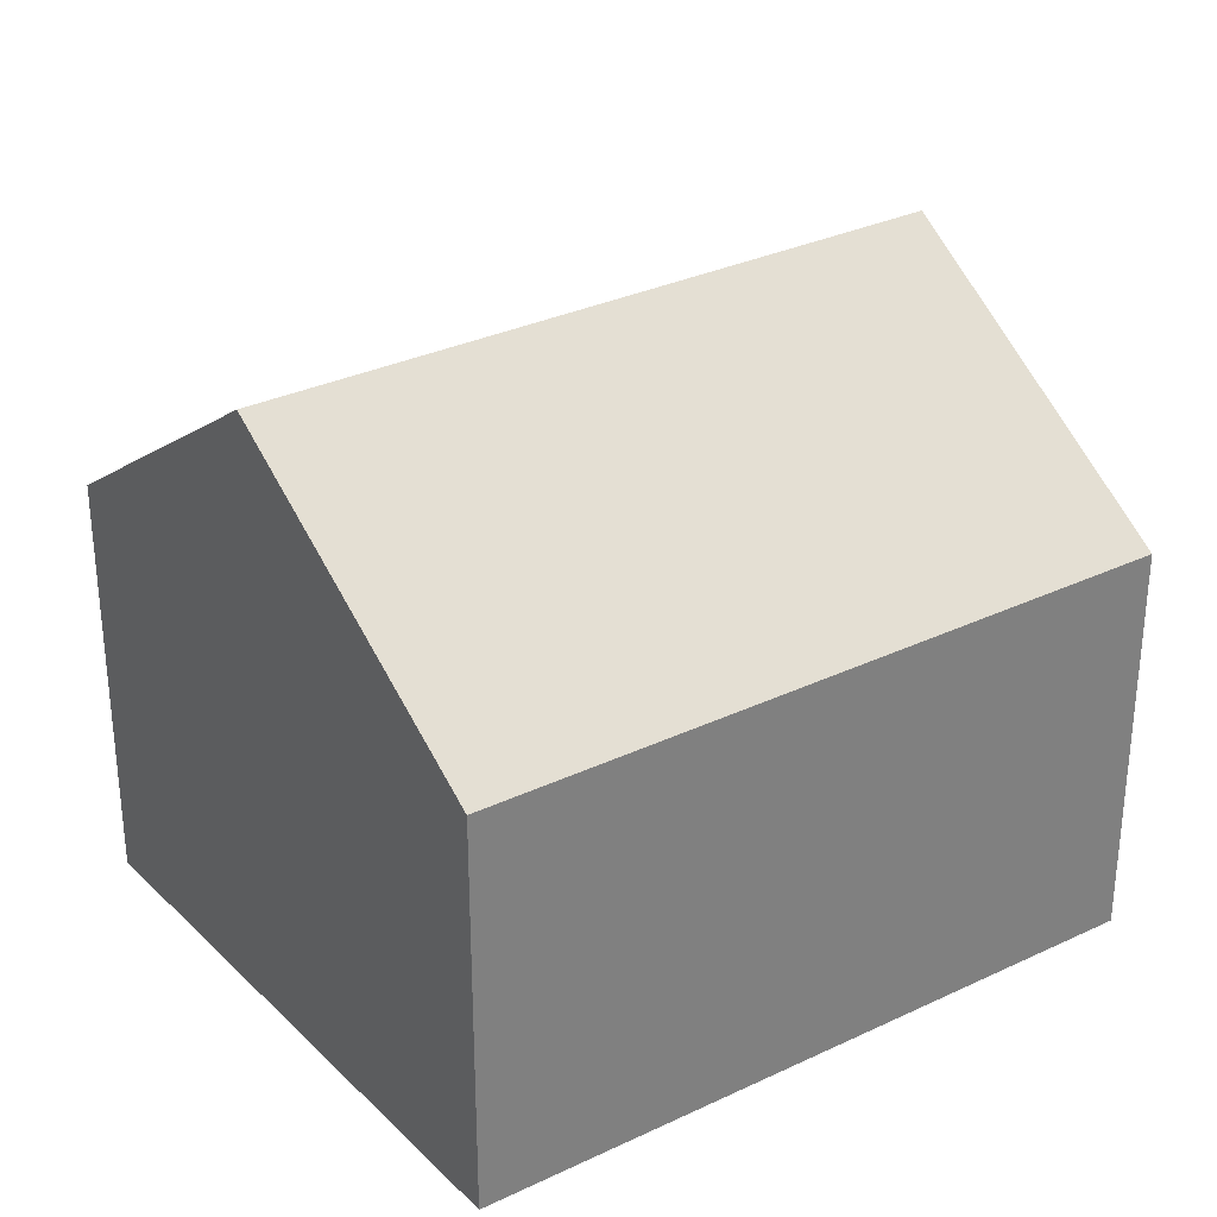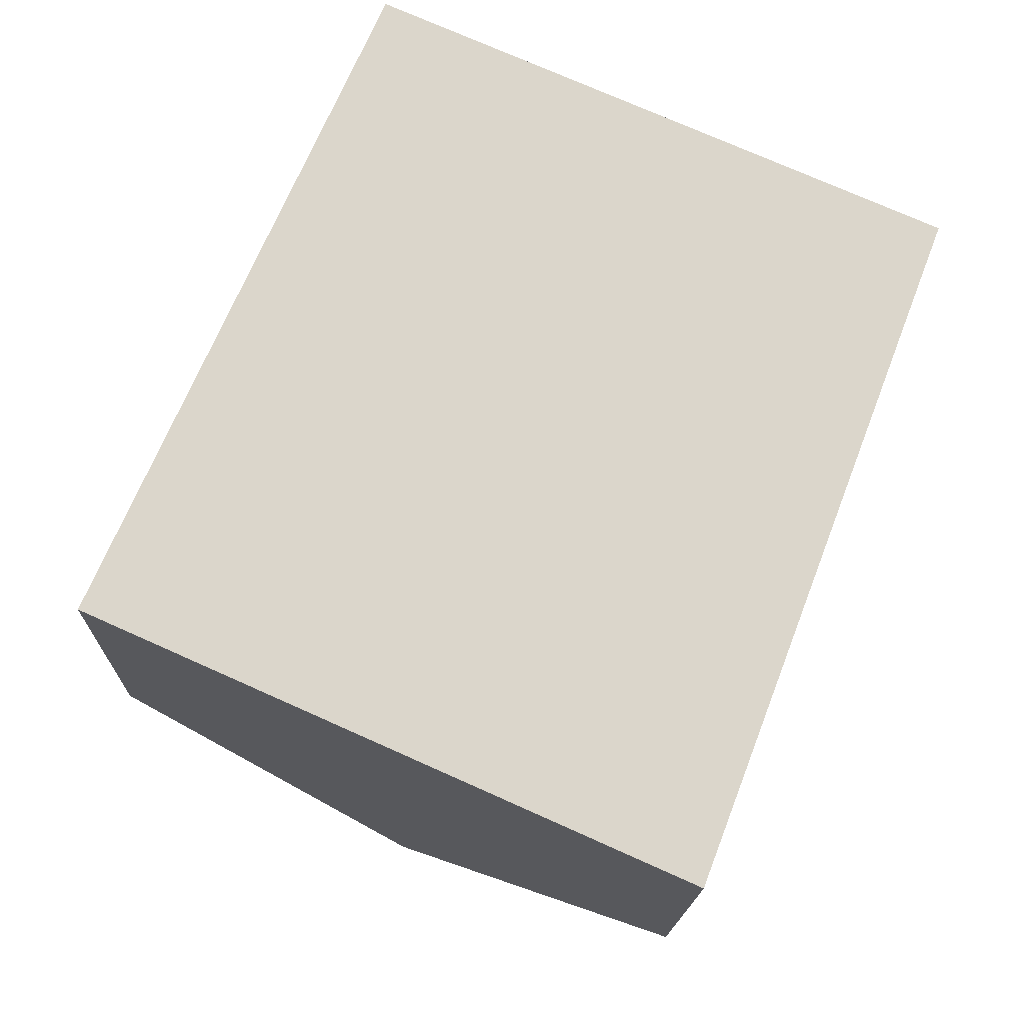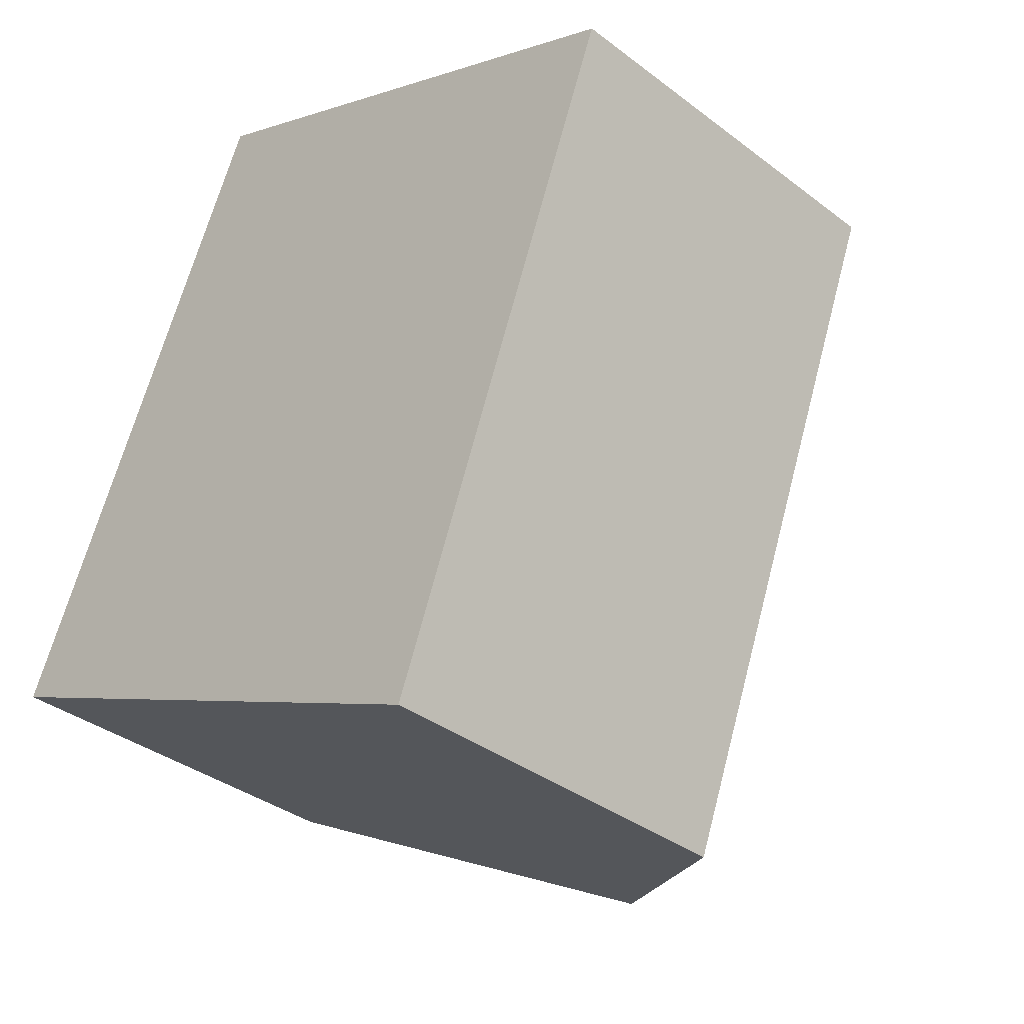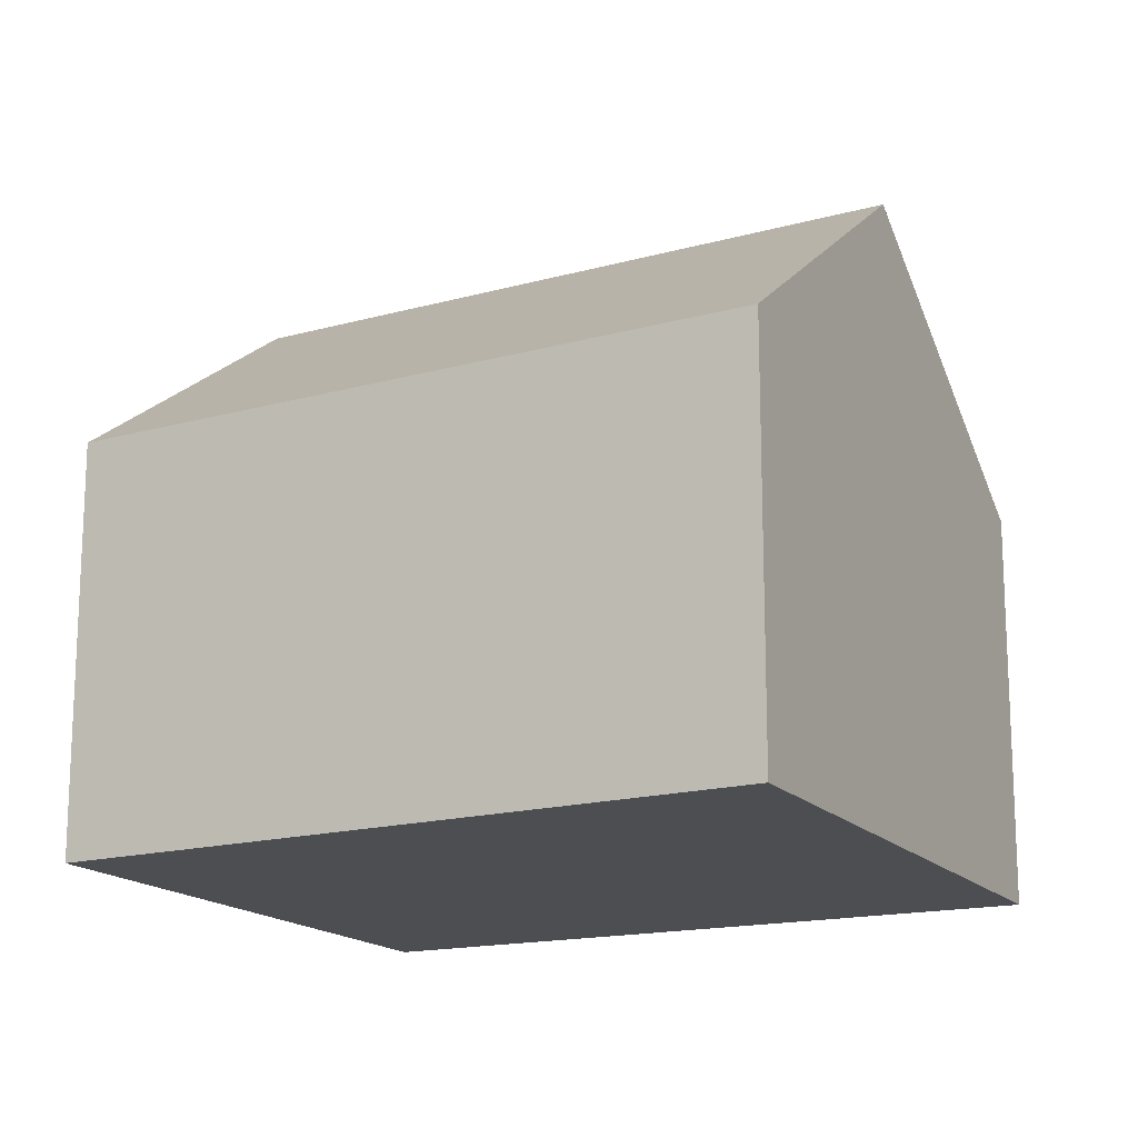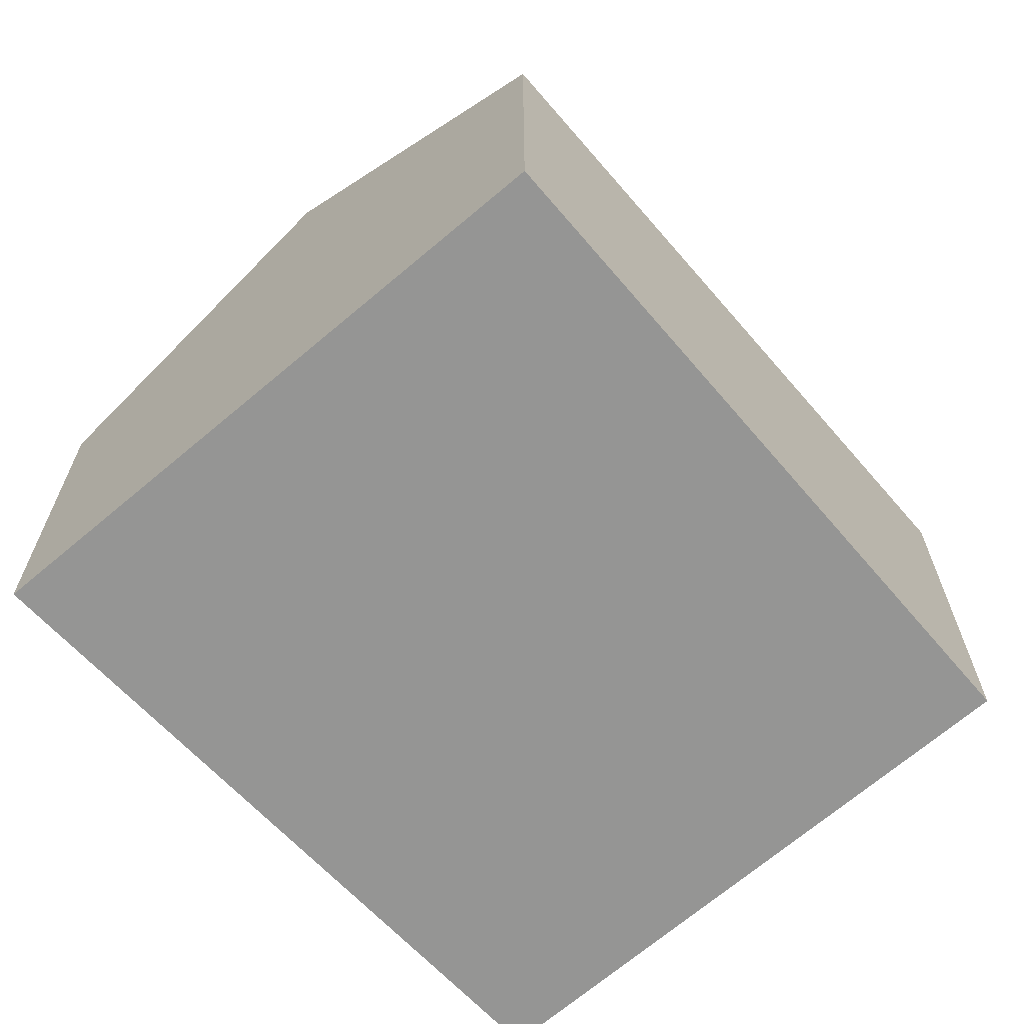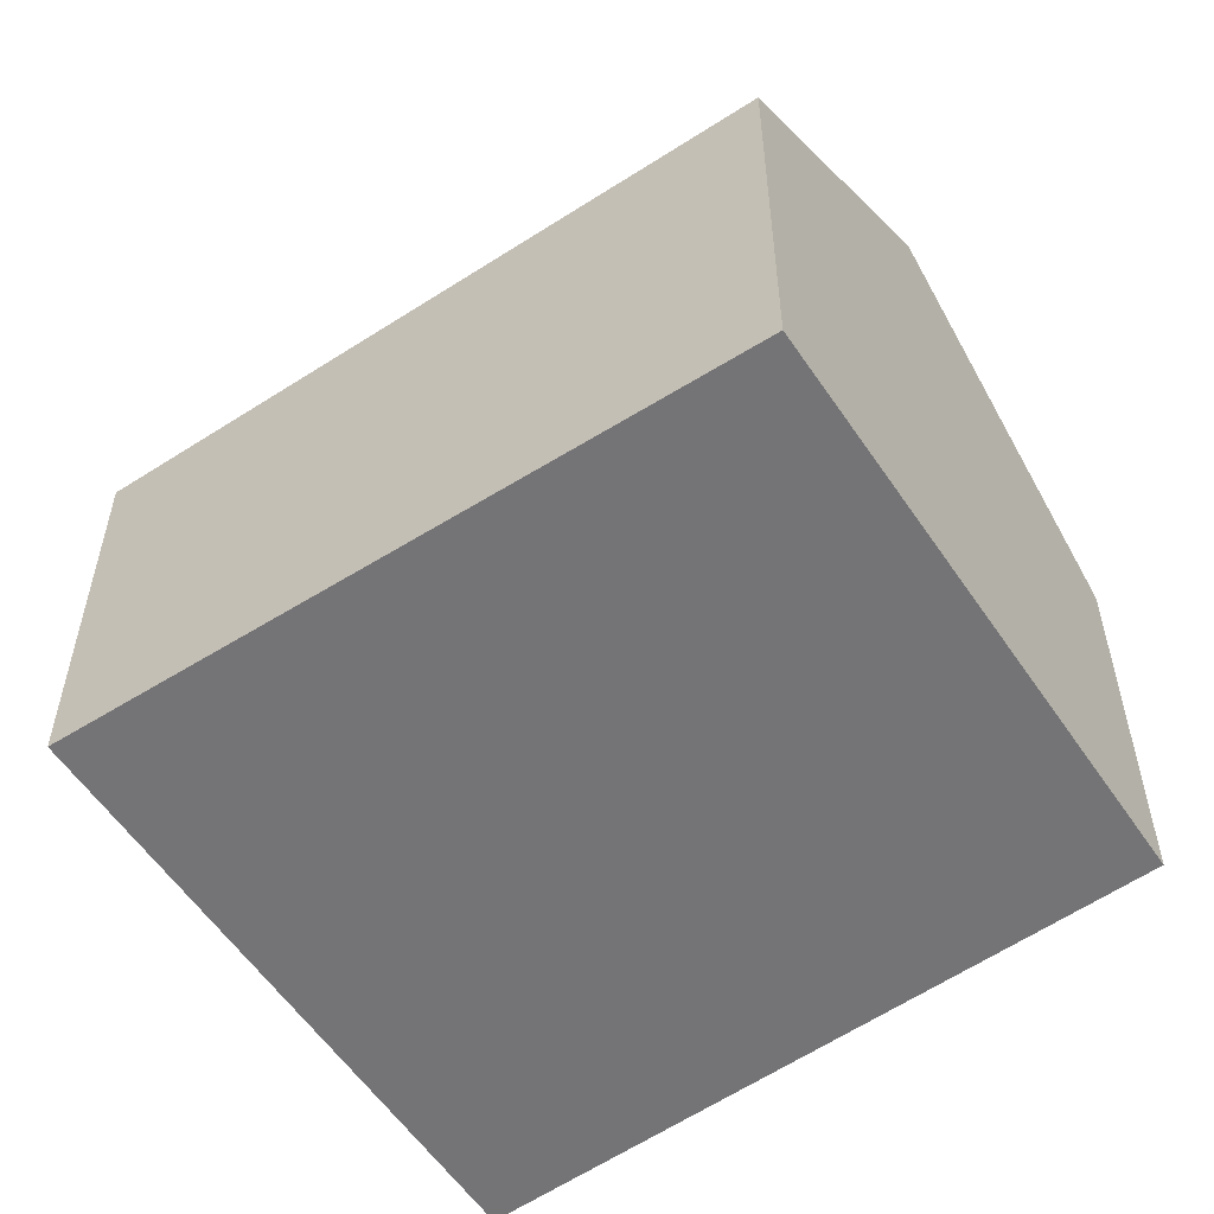
<metadata>
{"format":"obj","ext":"obj","renderer":"f3d","projection":"perspective","resolution":1024,"background":"white","views":[{"elev":31.4,"azim":76.8,"up":"+Y"},{"elev":-16.2,"azim":-1.5,"up":"+Z"},{"elev":-35.7,"azim":45.0,"up":"+Z"},{"elev":-16.5,"azim":140.5,"up":"+Y"},{"elev":-67.4,"azim":-115.7,"up":"+Y"},{"elev":-56.3,"azim":-33.0,"up":"+Y"}]}
</metadata>
<code>
v  2.242 4.639 -0.996
v  6.288 3.022 2.987
v  4.411 3.022 -1.959
v  4.111 4.639 3.93
v  2.114 3.155 4.796
v  0 2.968 1.817e-16
v  2.114 -2.937e-16 4.796
v  0 0 0
v  4.111 -2.406e-16 3.93
v  6.288 -1.829e-16 2.987
v  4.411 1.2e-16 -1.959
v  2.242 6.099e-17 -0.996
g defaultobject
f 1 2 3
f 2 1 4
f 5 1 6
f 1 5 4
f 6 7 5
f 7 6 8
f 7 4 5
f 4 7 2
f 2 7 9
f 2 9 10
f 10 3 2
f 3 10 11
f 3 6 1
f 6 3 8
f 8 3 12
f 12 3 11
f 8 9 7
f 9 8 12
f 9 12 10
f 10 12 11

</code>
